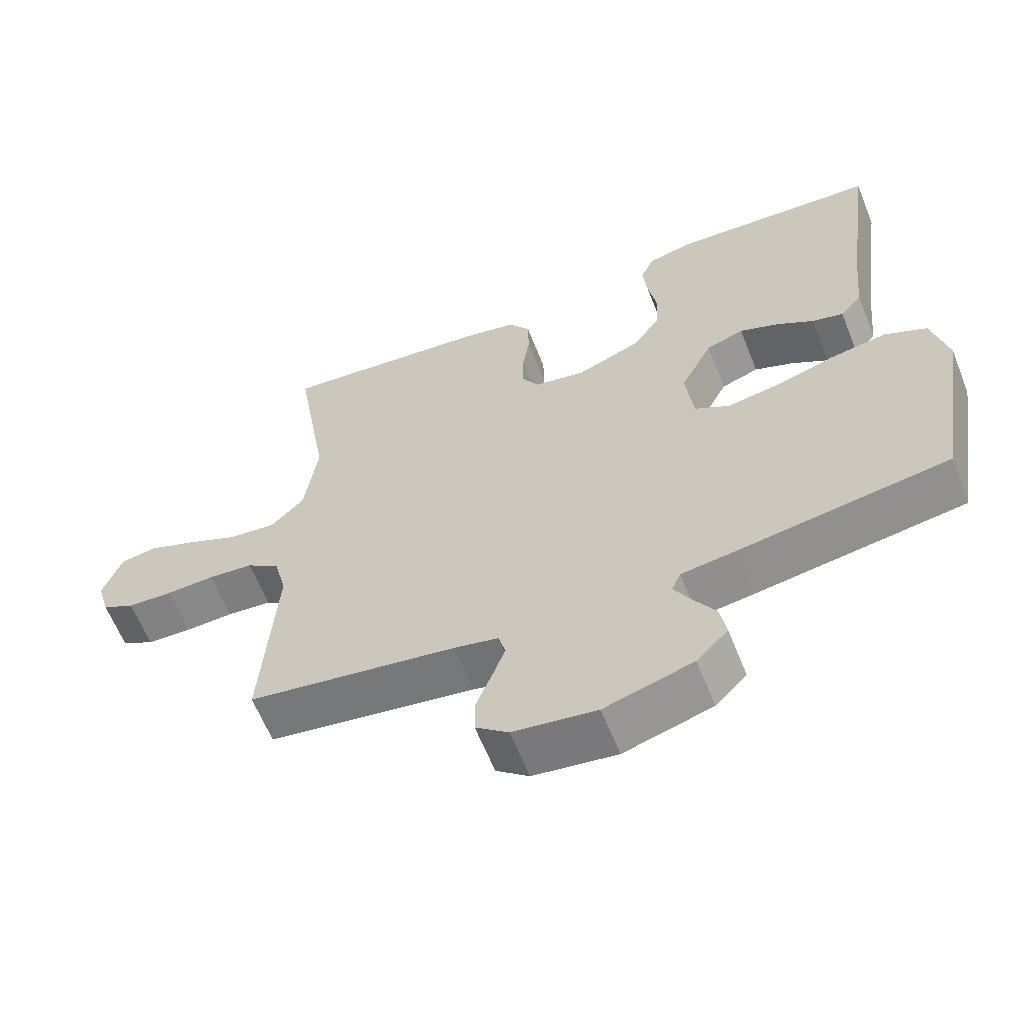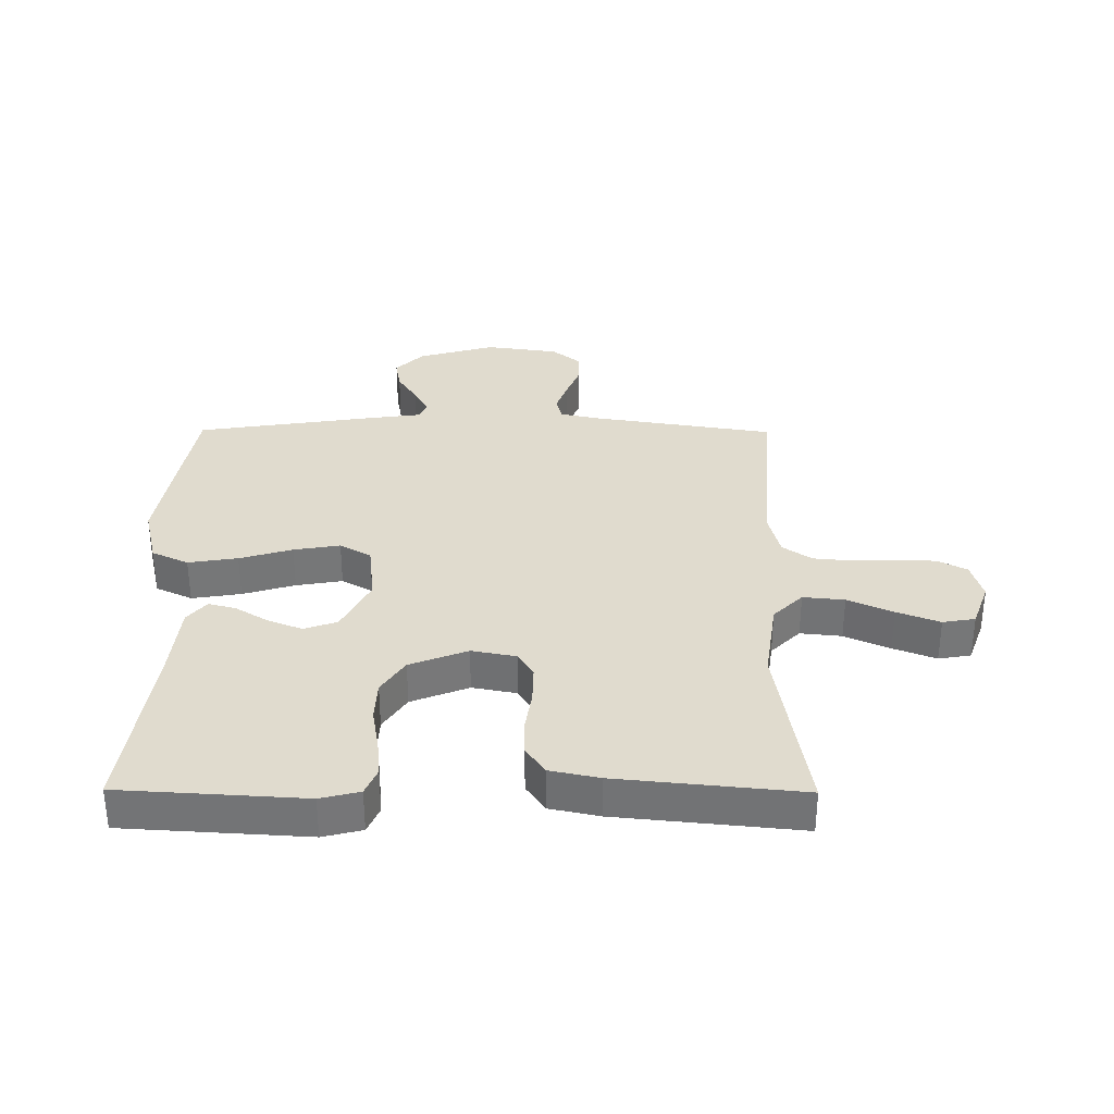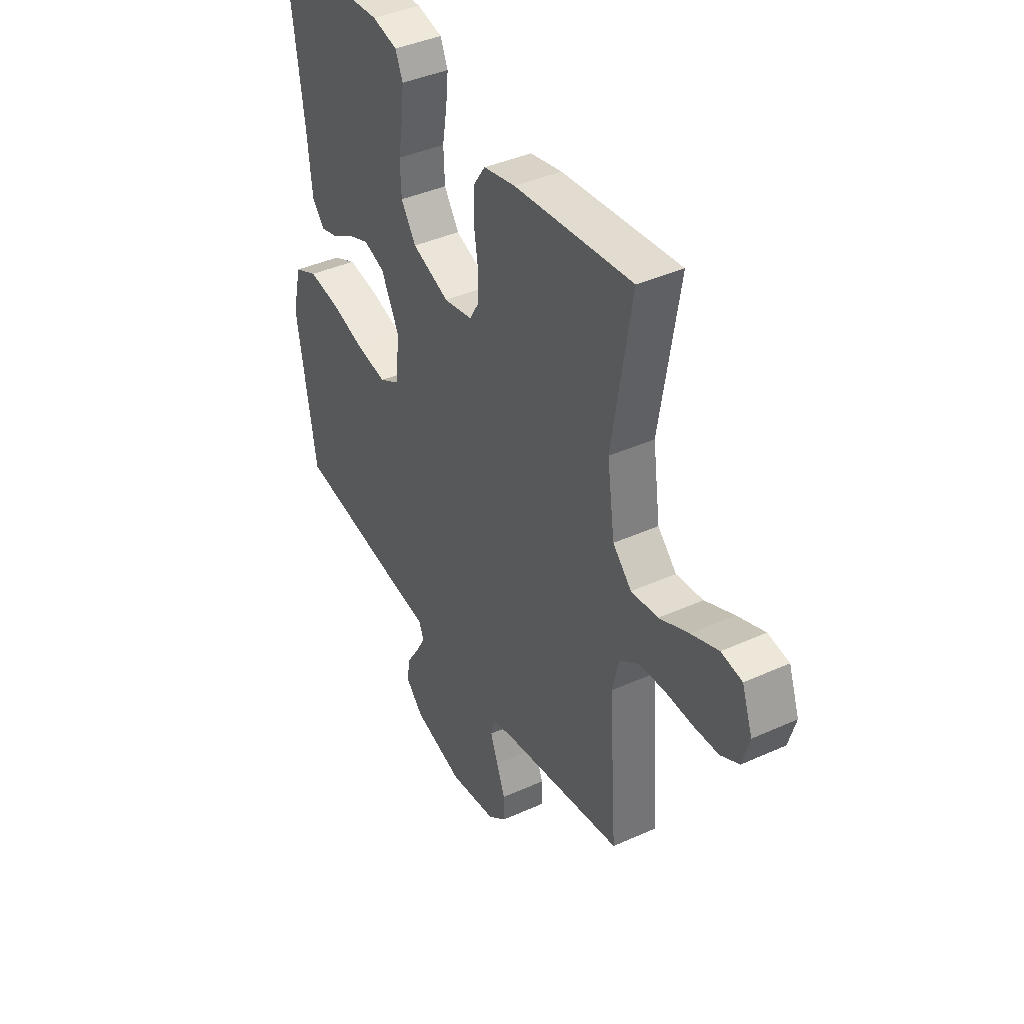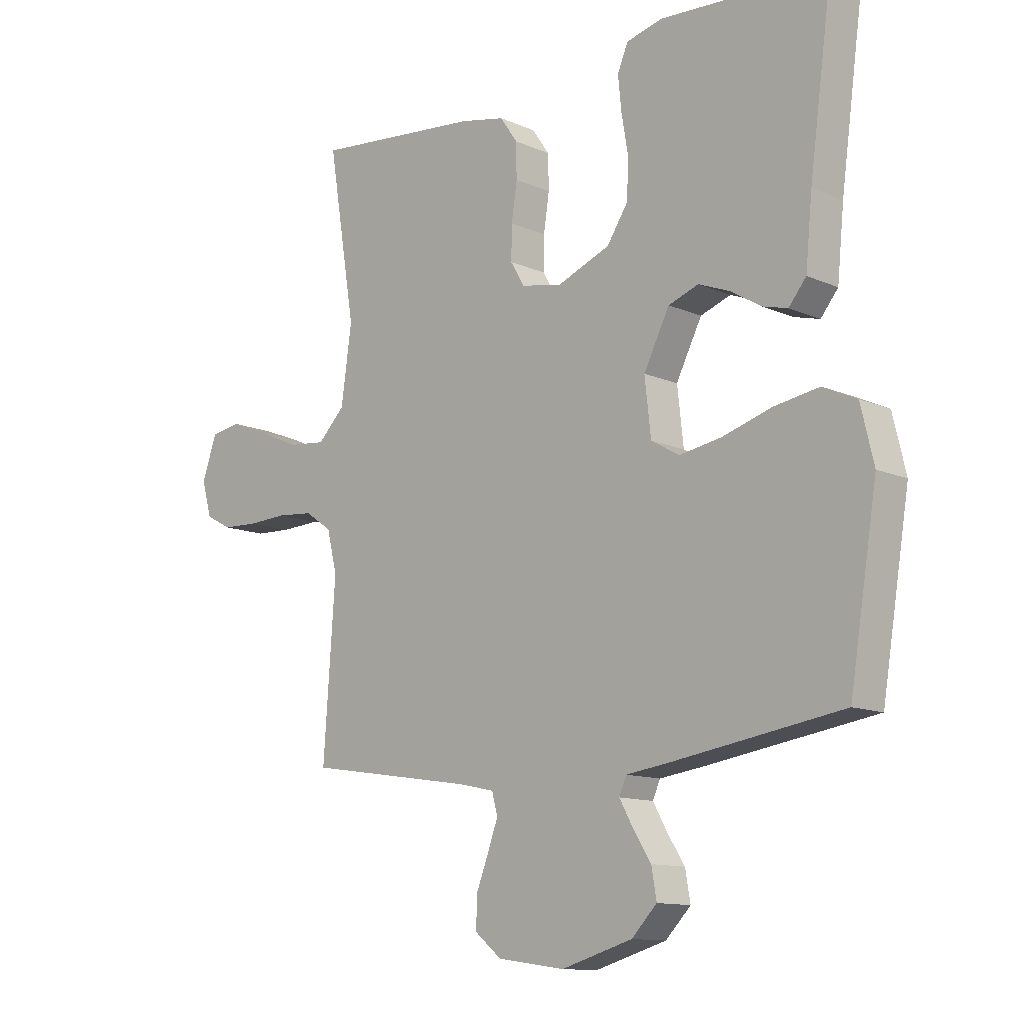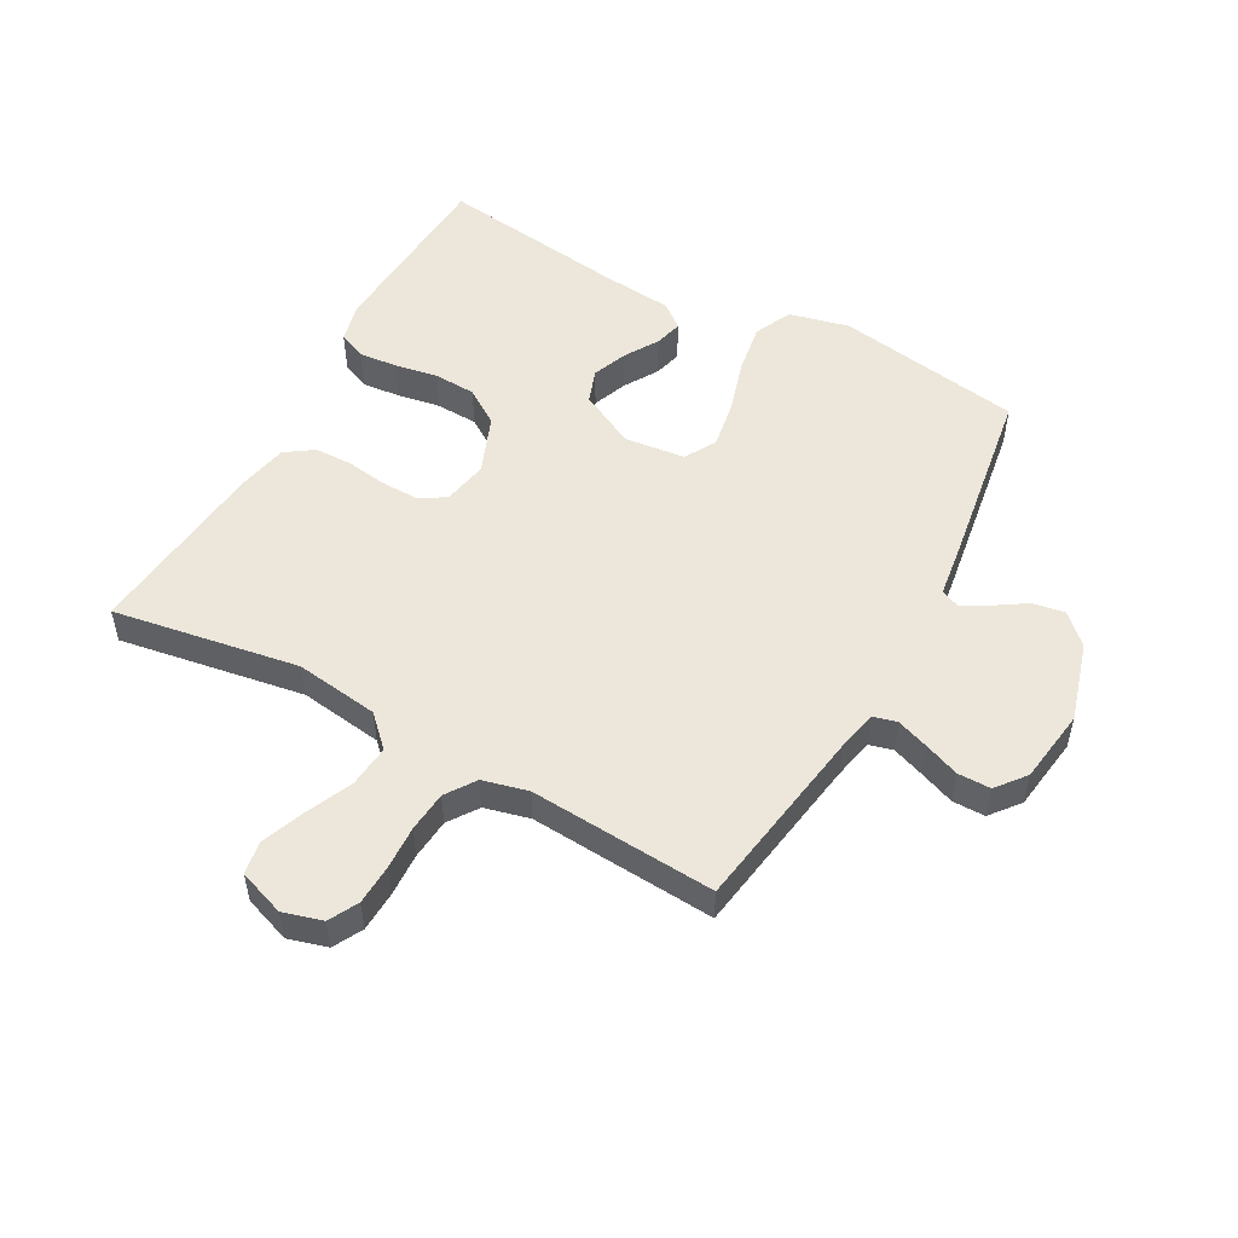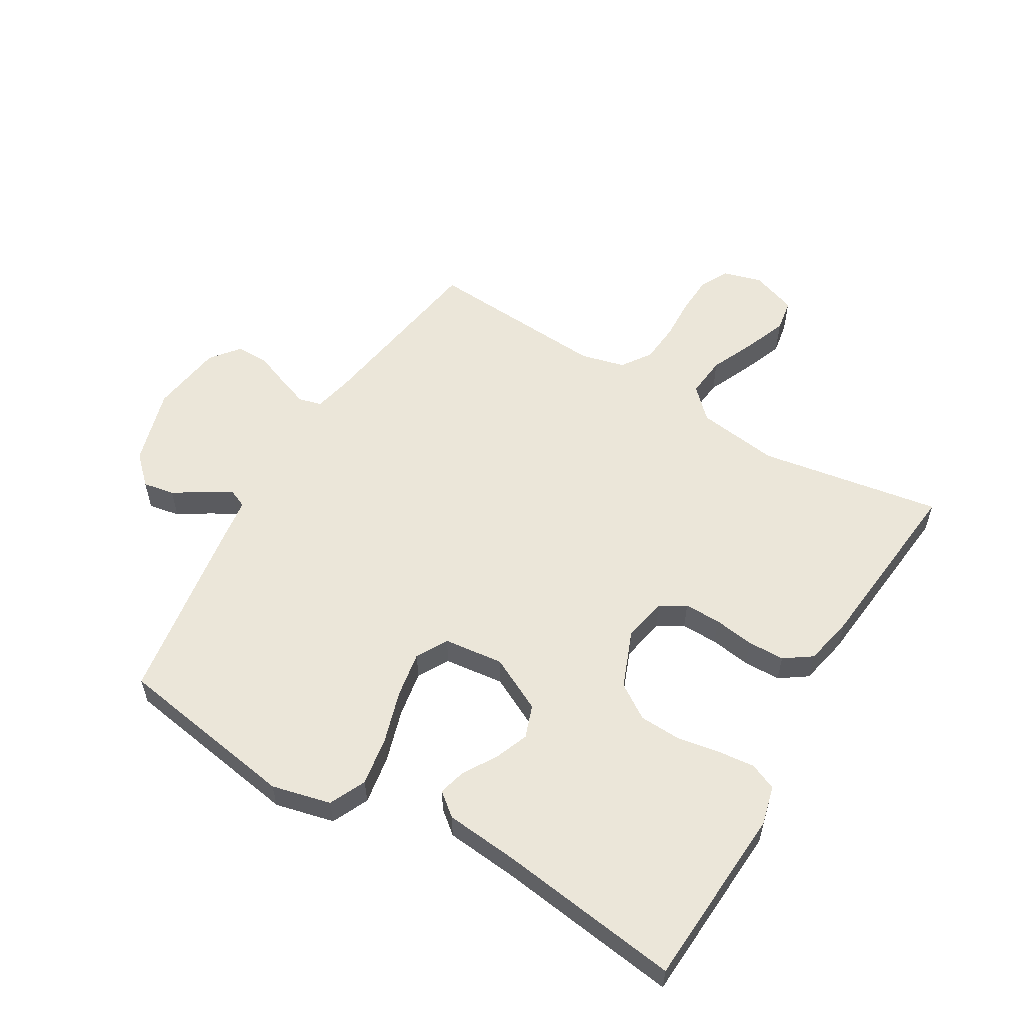
<metadata>
{"format":"obj","ext":"obj","renderer":"f3d","projection":"perspective","resolution":1024,"background":"white","views":[{"elev":-62.0,"azim":-158.3,"up":"+Z"},{"elev":33.4,"azim":0.4,"up":"+Y"},{"elev":40.4,"azim":61.0,"up":"+Z"},{"elev":-12.1,"azim":-135.9,"up":"+Z"},{"elev":52.2,"azim":118.7,"up":"+Y"},{"elev":56.6,"azim":-59.4,"up":"+Y"}]}
</metadata>
<code>
v 0.5 0.07 0.5
v 0.451 0.07 0.2
v 0.47 0.07 0.065
v 0.518 0.07 0.017
v 0.586 0.07 0.024
v 0.66 0.07 0.057
v 0.73 0.07 0.084
v 0.783 0.07 0.075
v 0.81 0.07 0
v 0.792 0.07 -0.063
v 0.745 0.07 -0.088
v 0.68 0.07 -0.091
v 0.61 0.07 -0.088
v 0.545 0.07 -0.094
v 0.497 0.07 -0.127
v 0.479 0.07 -0.2
v 0.5 0.07 -0.5
v 0.2 0.07 -0.547
v 0.136 0.07 -0.561
v 0.126 0.07 -0.599
v 0.145 0.07 -0.651
v 0.167 0.07 -0.707
v 0.167 0.07 -0.76
v 0.12 0.07 -0.798
v 0 0.07 -0.815
v -0.127 0.07 -0.778
v -0.172 0.07 -0.732
v -0.163 0.07 -0.68
v -0.131 0.07 -0.63
v -0.107 0.07 -0.587
v -0.12 0.07 -0.557
v -0.2 0.07 -0.546
v -0.5 0.07 -0.5
v -0.549 0.07 -0.2
v -0.526 0.07 -0.103
v -0.466 0.07 -0.075
v -0.385 0.07 -0.088
v -0.299 0.07 -0.114
v -0.223 0.07 -0.127
v -0.172 0.07 -0.098
v -0.161 0.07 0
v -0.207 0.07 0.09
v -0.261 0.07 0.109
v -0.317 0.07 0.087
v -0.371 0.07 0.054
v -0.416 0.07 0.042
v -0.447 0.07 0.08
v -0.459 0.07 0.2
v -0.5 0.07 0.5
v -0.2 0.07 0.518
v -0.136 0.07 0.502
v -0.117 0.07 0.458
v -0.123 0.07 0.397
v -0.135 0.07 0.327
v -0.132 0.07 0.259
v -0.094 0.07 0.202
v 0 0.07 0.165
v 0.073 0.07 0.179
v 0.098 0.07 0.221
v 0.097 0.07 0.281
v 0.087 0.07 0.347
v 0.088 0.07 0.408
v 0.119 0.07 0.453
v 0.2 0.07 0.47
v 0.5 0 0.5
v 0.451 0 0.2
v 0.47 0 0.065
v 0.518 0 0.017
v 0.586 0 0.024
v 0.66 0 0.057
v 0.73 0 0.084
v 0.783 0 0.075
v 0.81 0 0
v 0.792 0 -0.063
v 0.745 0 -0.088
v 0.68 0 -0.091
v 0.61 0 -0.088
v 0.545 0 -0.094
v 0.497 0 -0.127
v 0.479 0 -0.2
v 0.5 0 -0.5
v 0.2 0 -0.547
v 0.136 0 -0.561
v 0.126 0 -0.599
v 0.145 0 -0.651
v 0.167 0 -0.707
v 0.167 0 -0.76
v 0.12 0 -0.798
v 0 0 -0.815
v -0.127 0 -0.778
v -0.172 0 -0.732
v -0.163 0 -0.68
v -0.131 0 -0.63
v -0.107 0 -0.587
v -0.12 0 -0.557
v -0.2 0 -0.546
v -0.5 0 -0.5
v -0.549 0 -0.2
v -0.526 0 -0.103
v -0.466 0 -0.075
v -0.385 0 -0.088
v -0.299 0 -0.114
v -0.223 0 -0.127
v -0.172 0 -0.098
v -0.161 0 0
v -0.207 0 0.09
v -0.261 0 0.109
v -0.317 0 0.087
v -0.371 0 0.054
v -0.416 0 0.042
v -0.447 0 0.08
v -0.459 0 0.2
v -0.5 0 0.5
v -0.2 0 0.518
v -0.136 0 0.502
v -0.117 0 0.458
v -0.123 0 0.397
v -0.135 0 0.327
v -0.132 0 0.259
v -0.094 0 0.202
v 0 0 0.165
v 0.073 0 0.179
v 0.098 0 0.221
v 0.097 0 0.281
v 0.087 0 0.347
v 0.088 0 0.408
v 0.119 0 0.453
v 0.2 0 0.47
f 63 64 1 2
f 60 61 62 63
f 59 60 63 2
f 58 59 2 3
f 57 58 3 4
f 51 52 53 54
f 49 50 51 54
f 48 49 54 55
f 47 48 55 56
f 44 45 46 47
f 43 44 47 56
f 35 36 37 38
f 35 38 39
f 34 35 39
f 31 32 33 34
f 31 34 39
f 30 31 39 40
f 26 27 28 29
f 26 29 30
f 25 26 30
f 21 22 23 24
f 20 21 24 25
f 19 20 25 30
f 16 17 18
f 15 16 18 19
f 10 11 12 13
f 10 13 14
f 9 10 14
f 8 9 14
f 5 6 7 8
f 5 8 14 15
f 42 43 56 57
f 41 42 57 4
f 40 41 4
f 15 19 30 40
f 4 5 15 40
f 66 65 128 127
f 127 126 125 124
f 66 127 124 123
f 67 66 123 122
f 68 67 122 121
f 118 117 116 115
f 118 115 114 113
f 119 118 113 112
f 120 119 112 111
f 111 110 109 108
f 120 111 108 107
f 102 101 100 99
f 103 102 99
f 103 99 98
f 98 97 96 95
f 103 98 95
f 104 103 95 94
f 93 92 91 90
f 94 93 90
f 94 90 89
f 88 87 86 85
f 89 88 85 84
f 94 89 84 83
f 82 81 80
f 83 82 80 79
f 77 76 75 74
f 78 77 74
f 78 74 73
f 78 73 72
f 72 71 70 69
f 79 78 72 69
f 121 120 107 106
f 68 121 106 105
f 68 105 104
f 104 94 83 79
f 104 79 69 68
f 1 65 66 2
f 2 66 67 3
f 3 67 68 4
f 4 68 69 5
f 5 69 70 6
f 6 70 71 7
f 7 71 72 8
f 8 72 73 9
f 9 73 74 10
f 10 74 75 11
f 11 75 76 12
f 12 76 77 13
f 13 77 78 14
f 14 78 79 15
f 15 79 80 16
f 16 80 81 17
f 17 81 82 18
f 18 82 83 19
f 19 83 84 20
f 20 84 85 21
f 21 85 86 22
f 22 86 87 23
f 23 87 88 24
f 24 88 89 25
f 25 89 90 26
f 26 90 91 27
f 27 91 92 28
f 28 92 93 29
f 29 93 94 30
f 30 94 95 31
f 31 95 96 32
f 32 96 97 33
f 33 97 98 34
f 34 98 99 35
f 35 99 100 36
f 36 100 101 37
f 37 101 102 38
f 38 102 103 39
f 39 103 104 40
f 40 104 105 41
f 41 105 106 42
f 42 106 107 43
f 43 107 108 44
f 44 108 109 45
f 45 109 110 46
f 46 110 111 47
f 47 111 112 48
f 48 112 113 49
f 49 113 114 50
f 50 114 115 51
f 51 115 116 52
f 52 116 117 53
f 53 117 118 54
f 54 118 119 55
f 55 119 120 56
f 56 120 121 57
f 57 121 122 58
f 58 122 123 59
f 59 123 124 60
f 60 124 125 61
f 61 125 126 62
f 62 126 127 63
f 63 127 128 64
f 64 128 65 1

</code>
